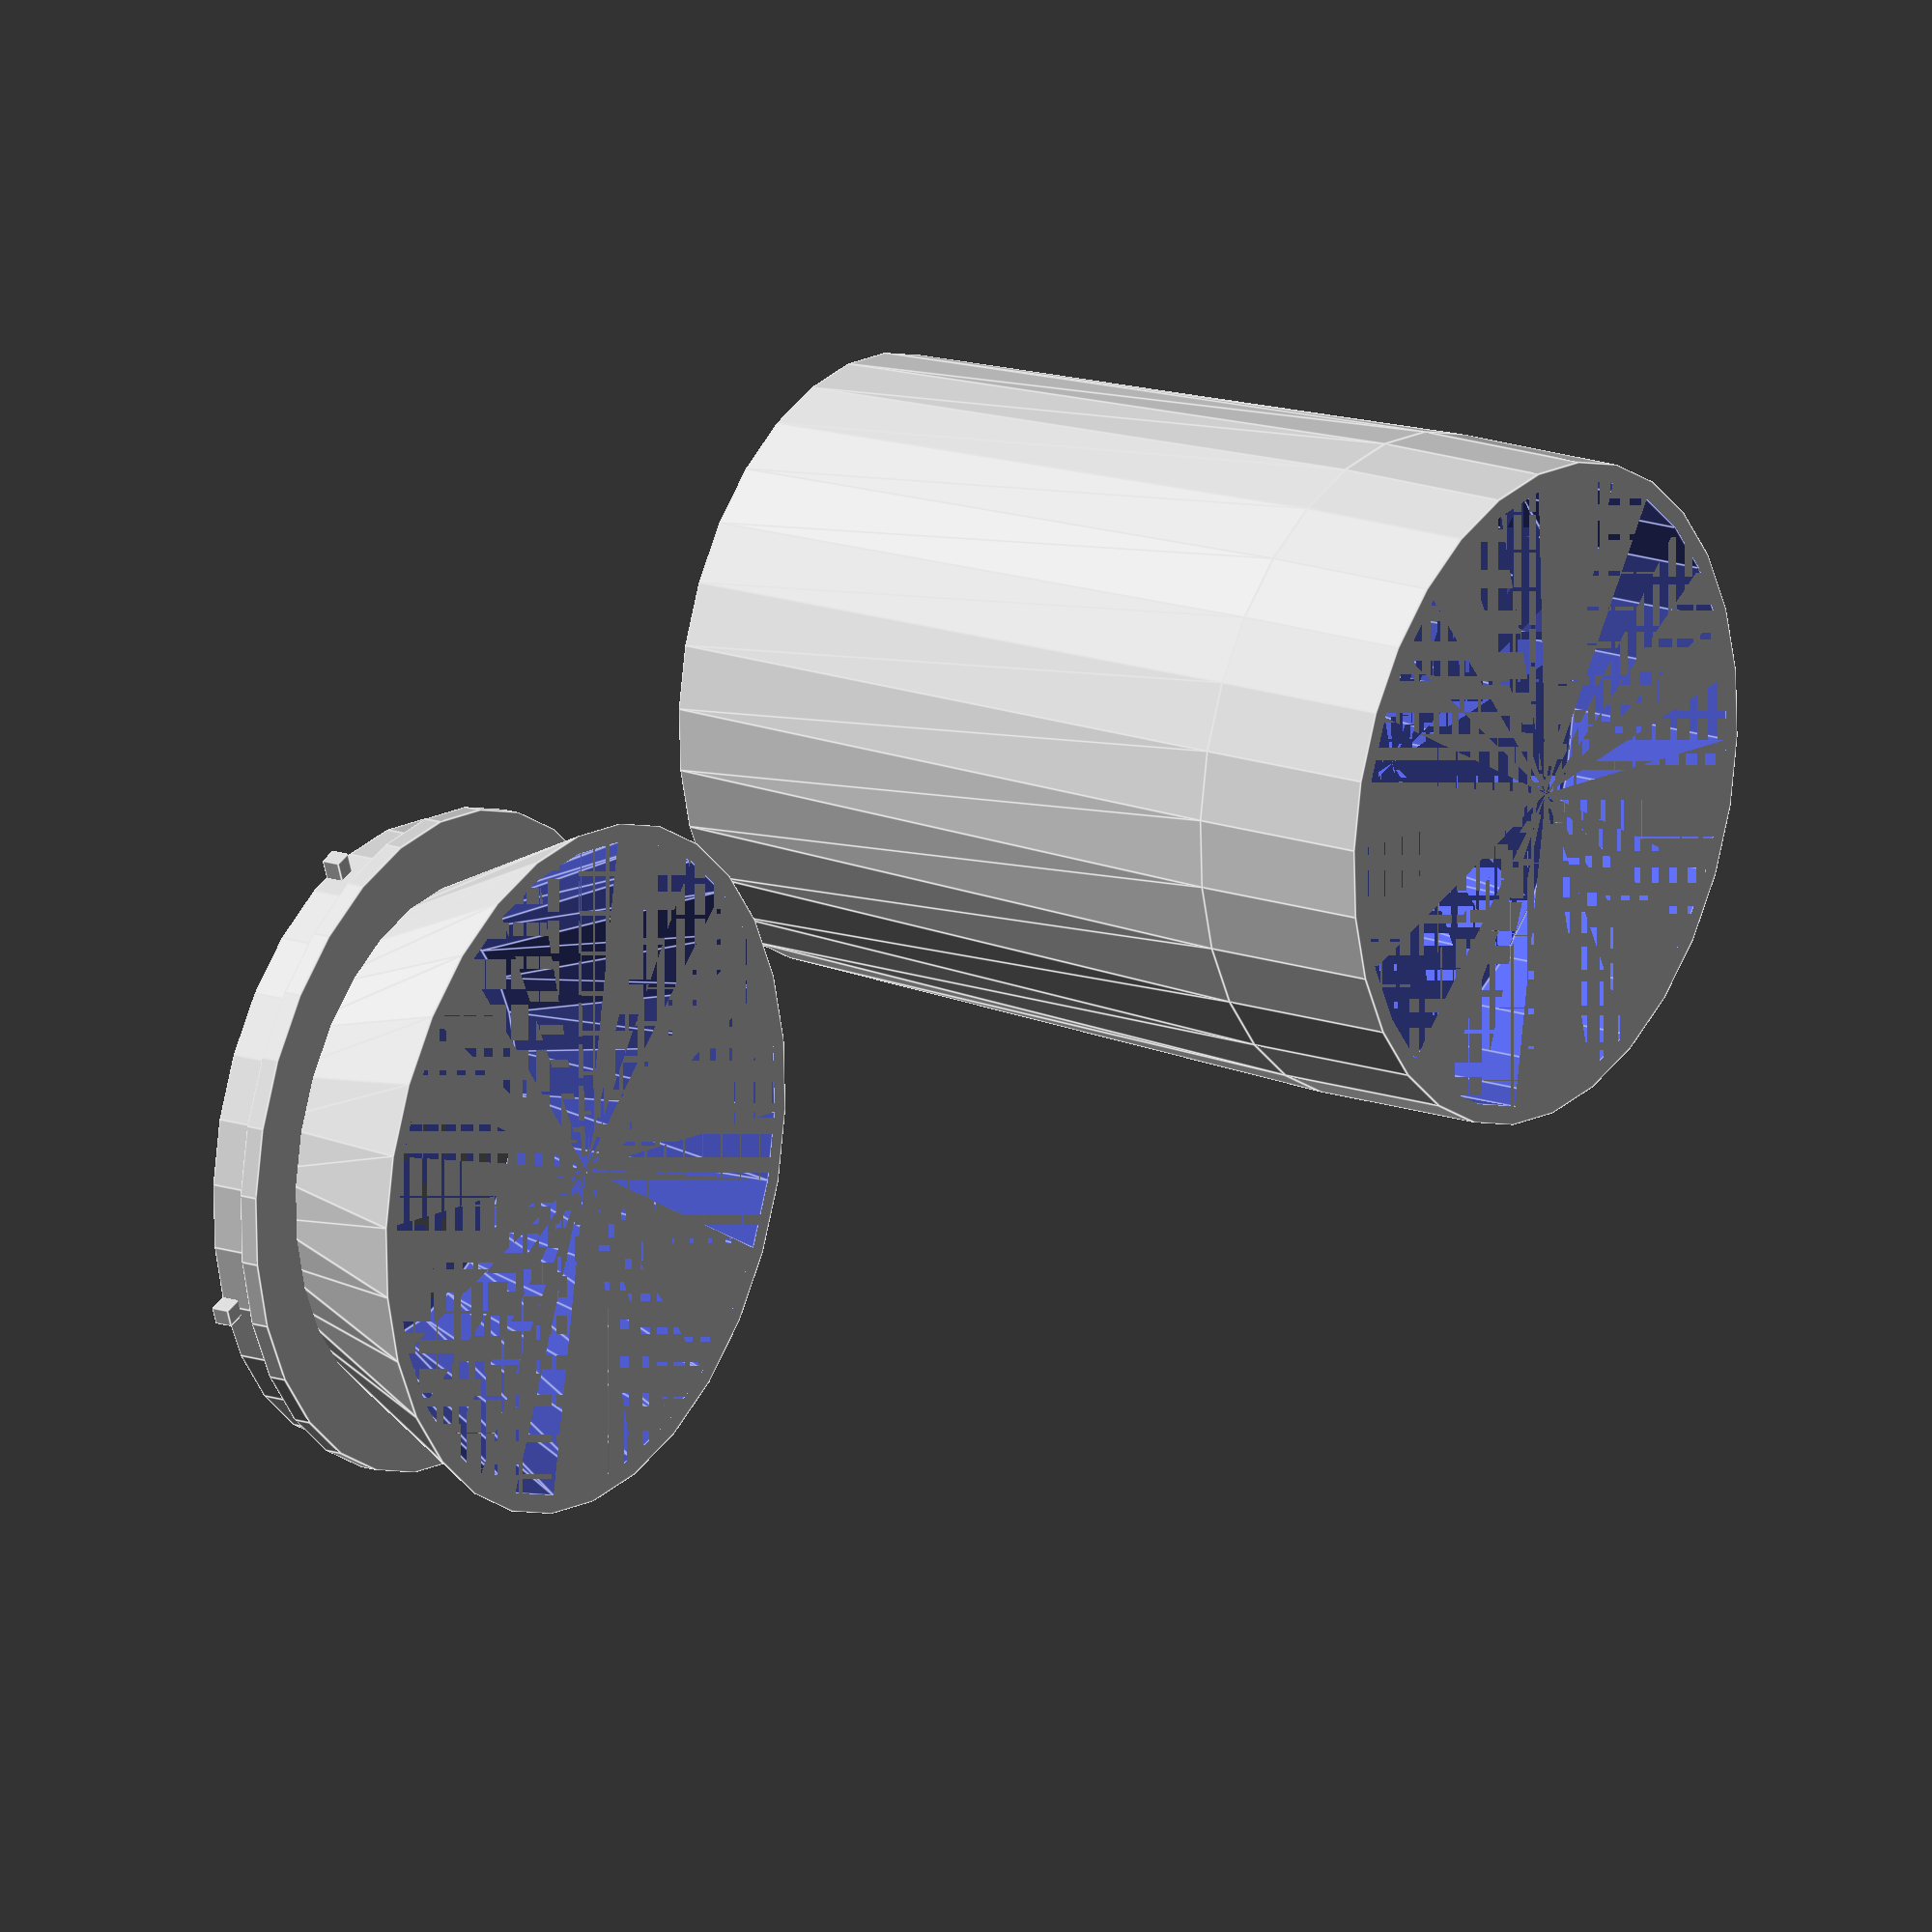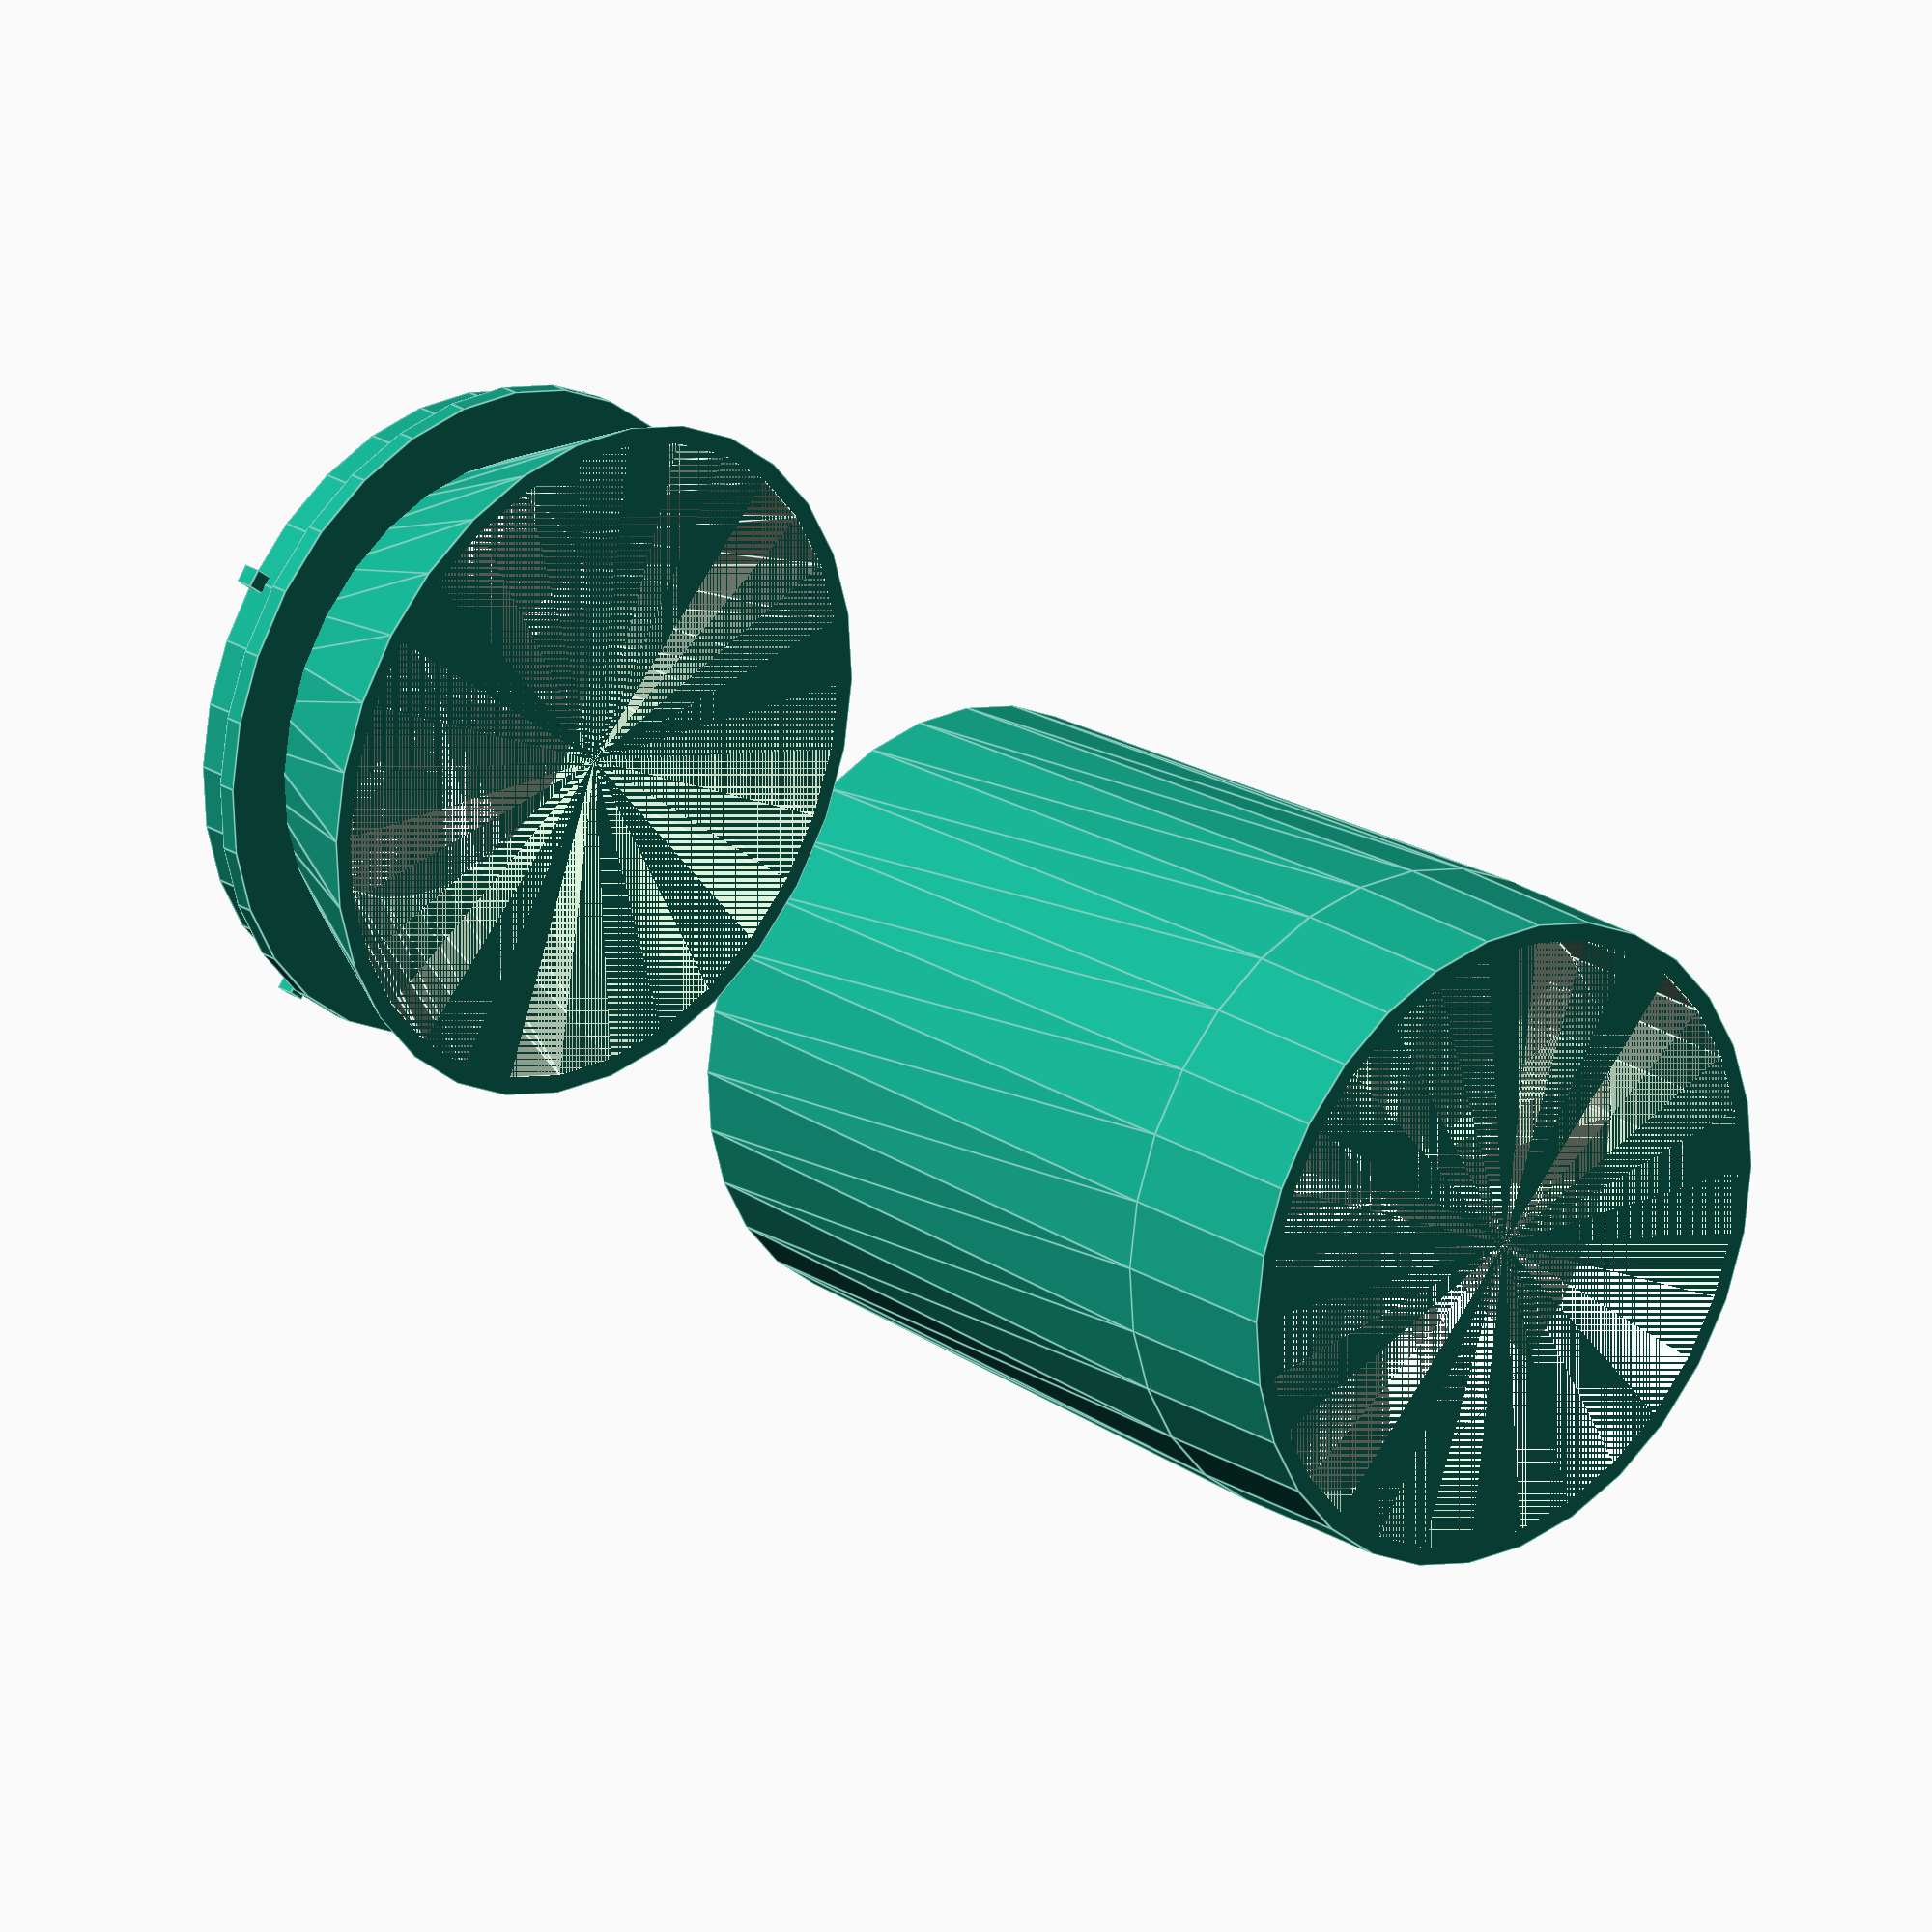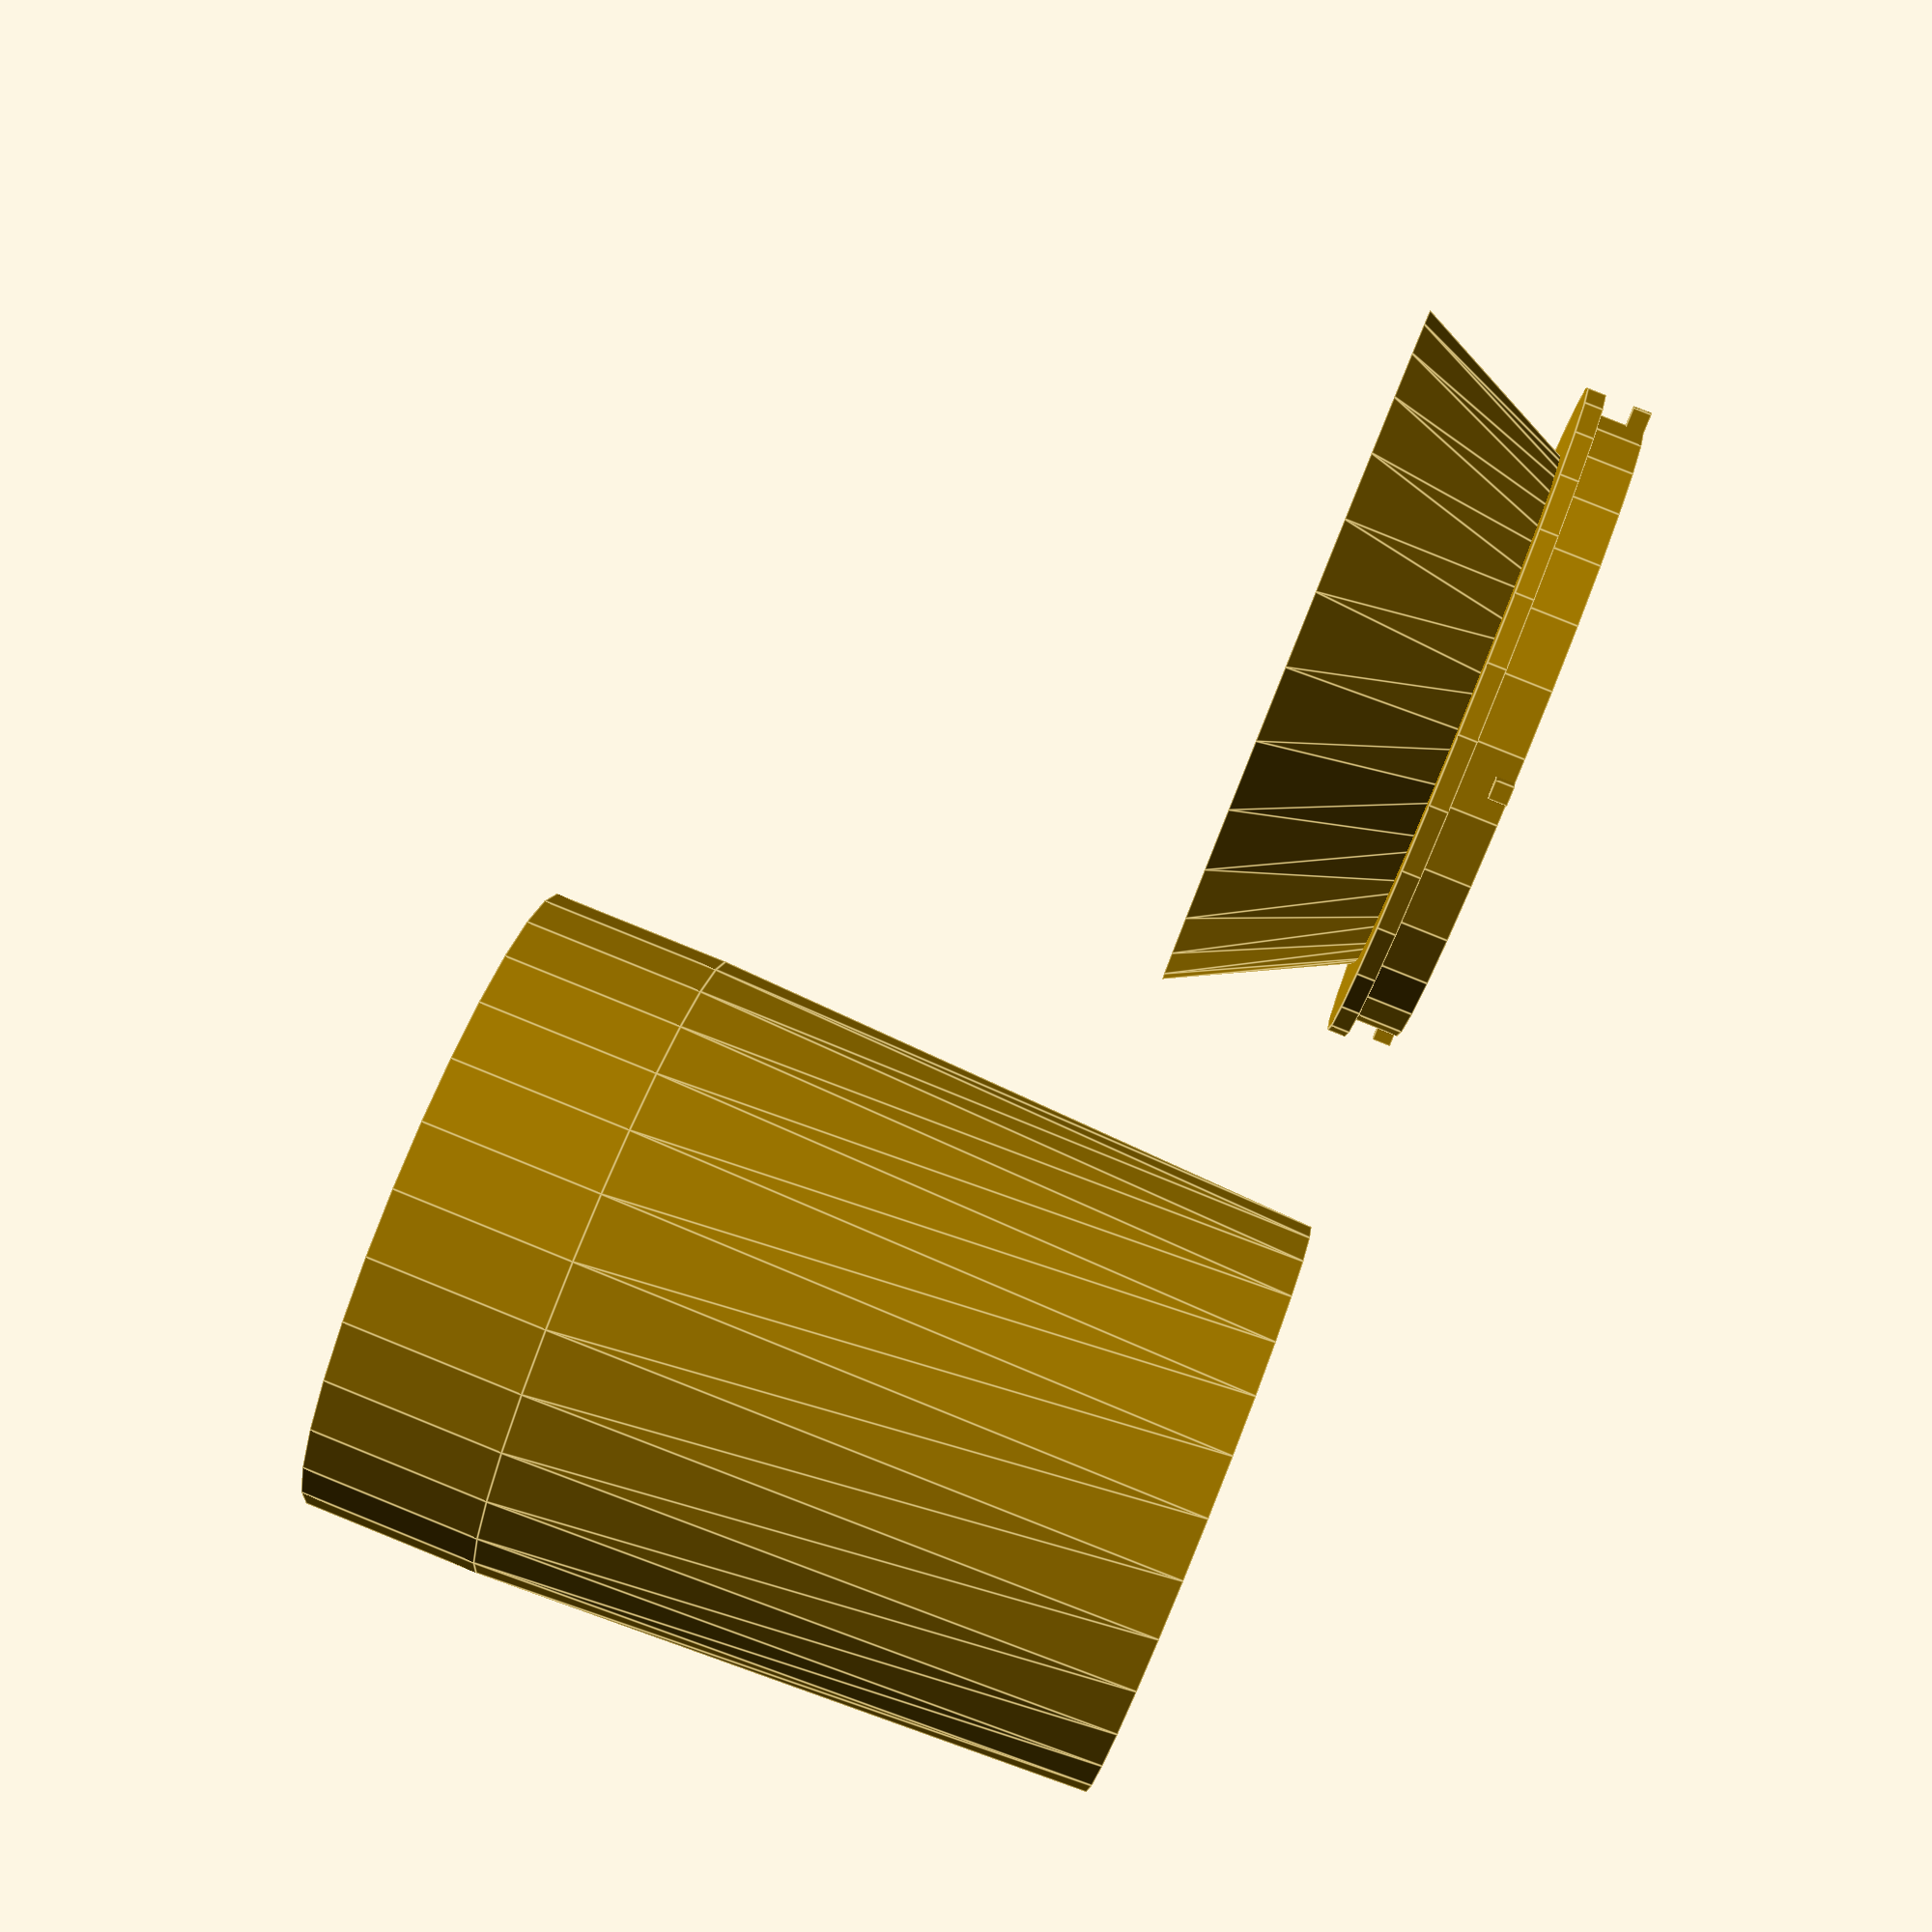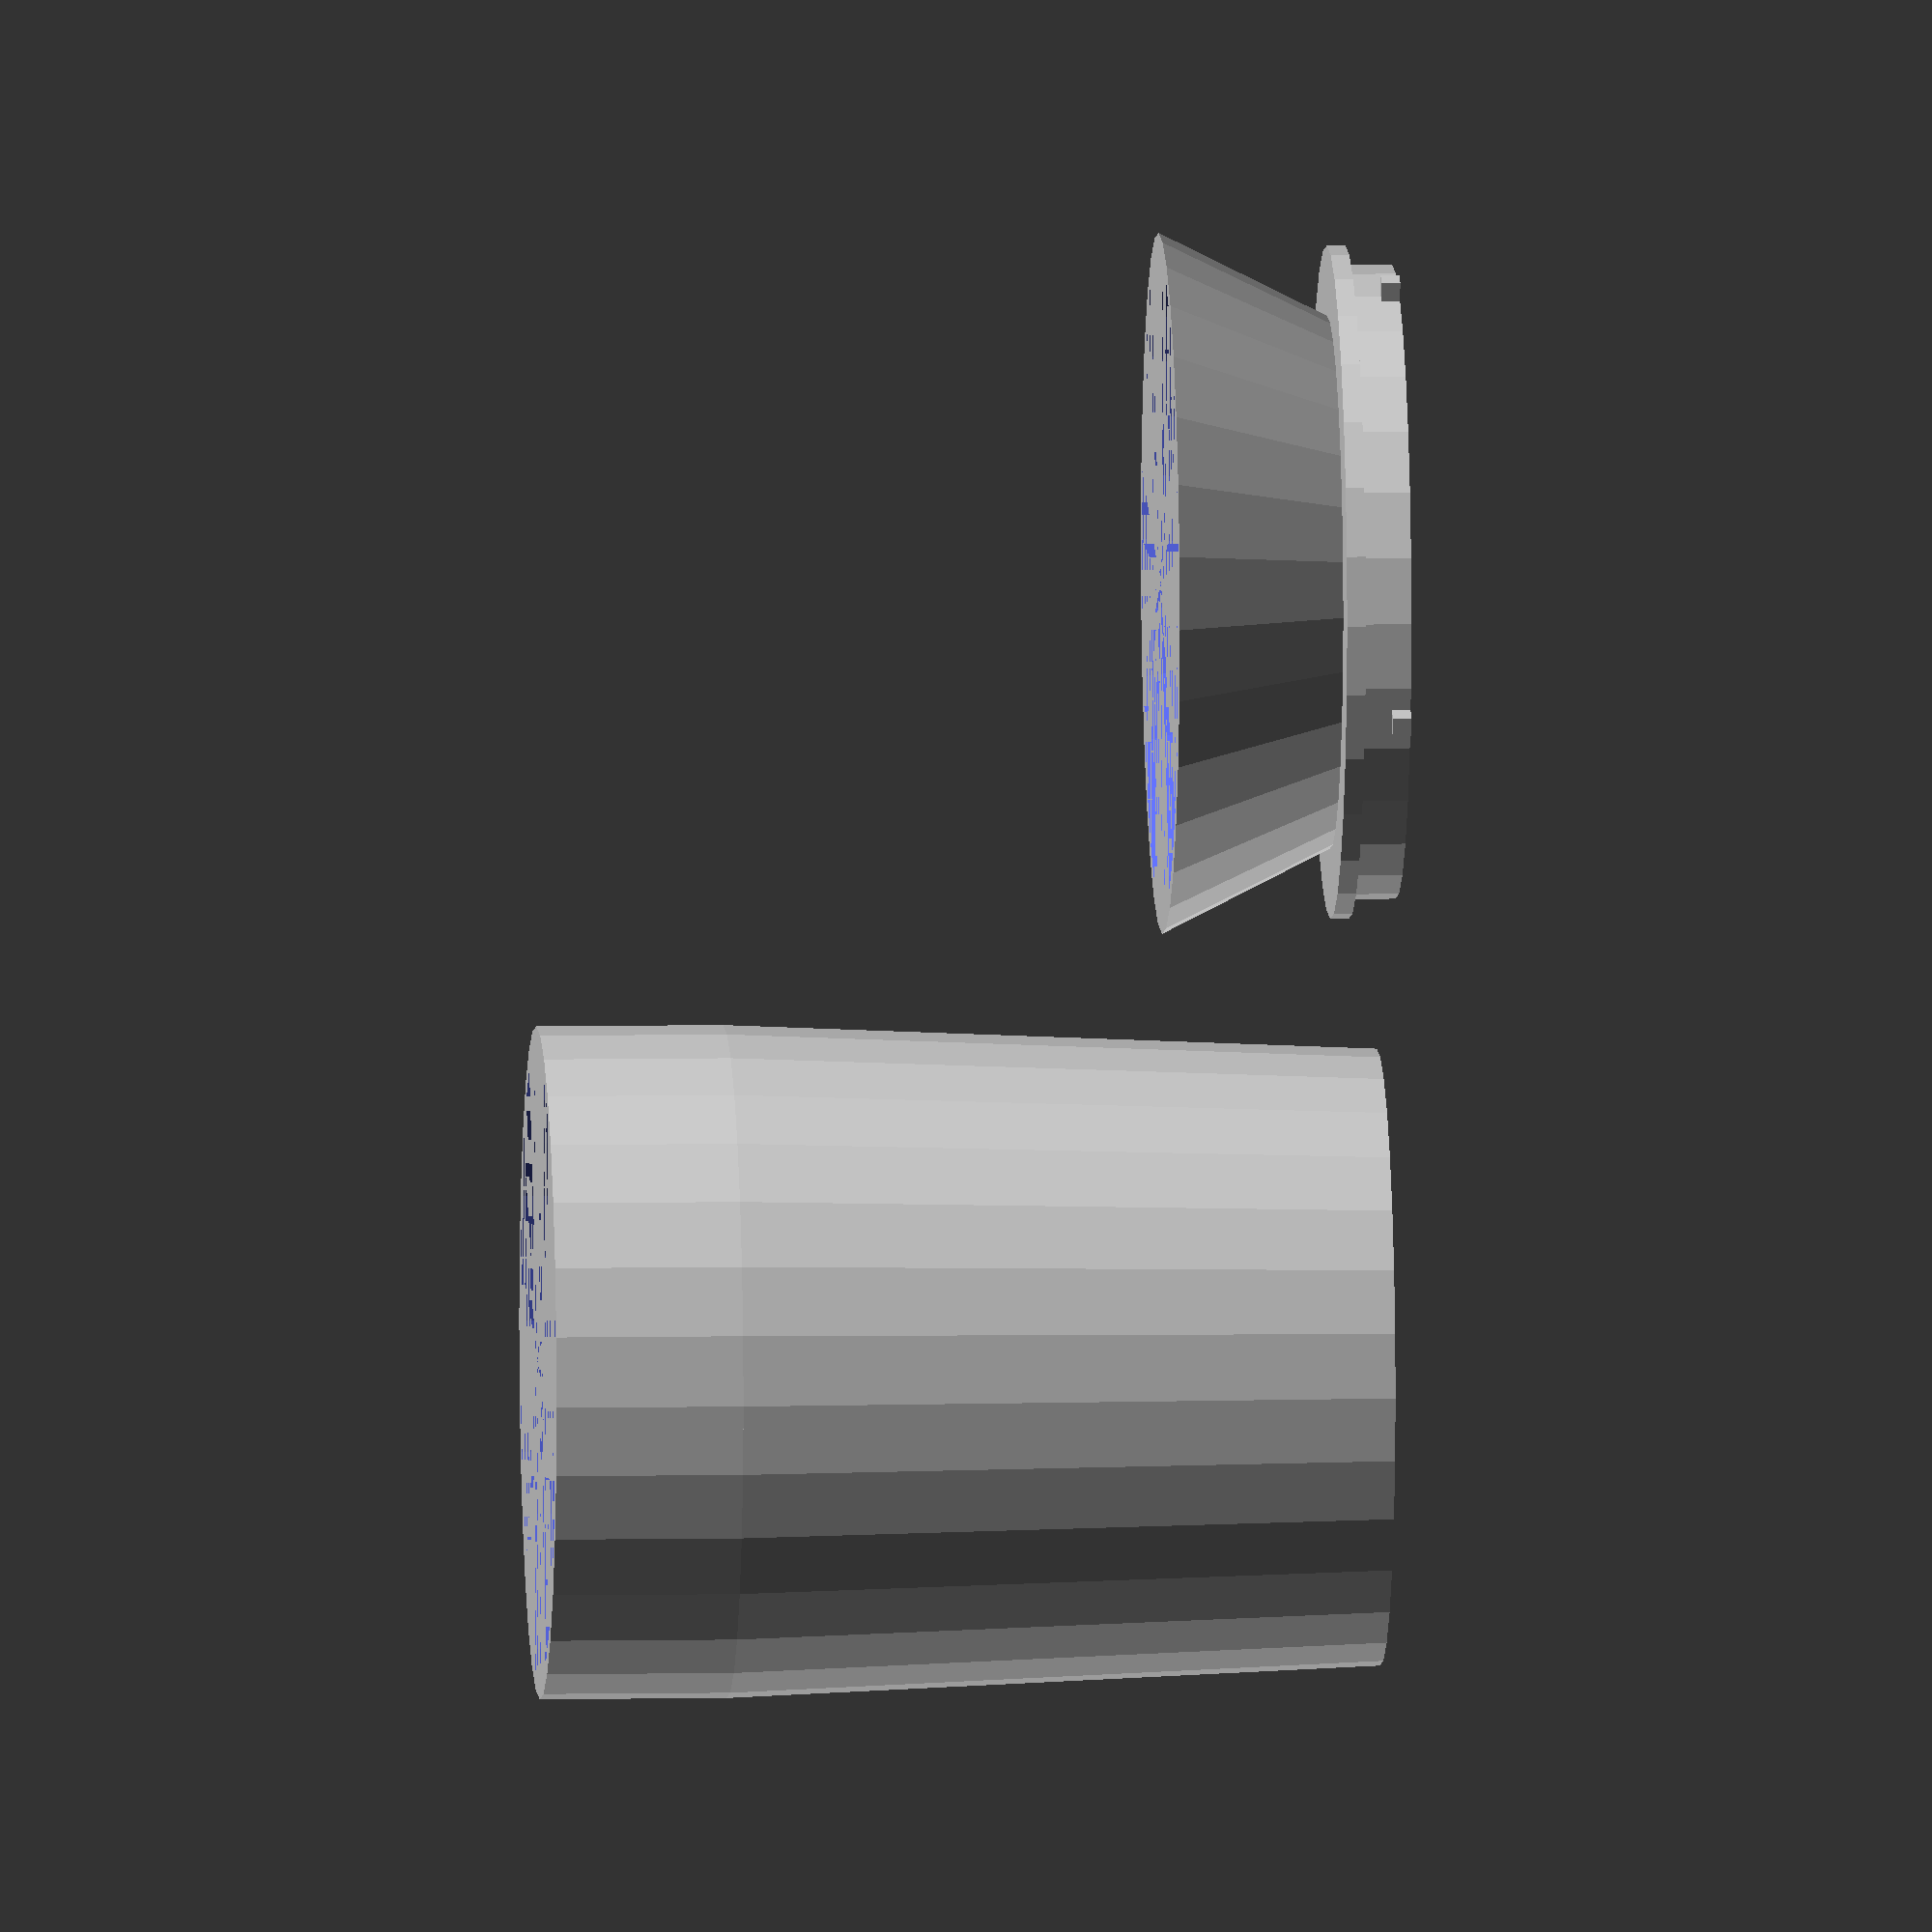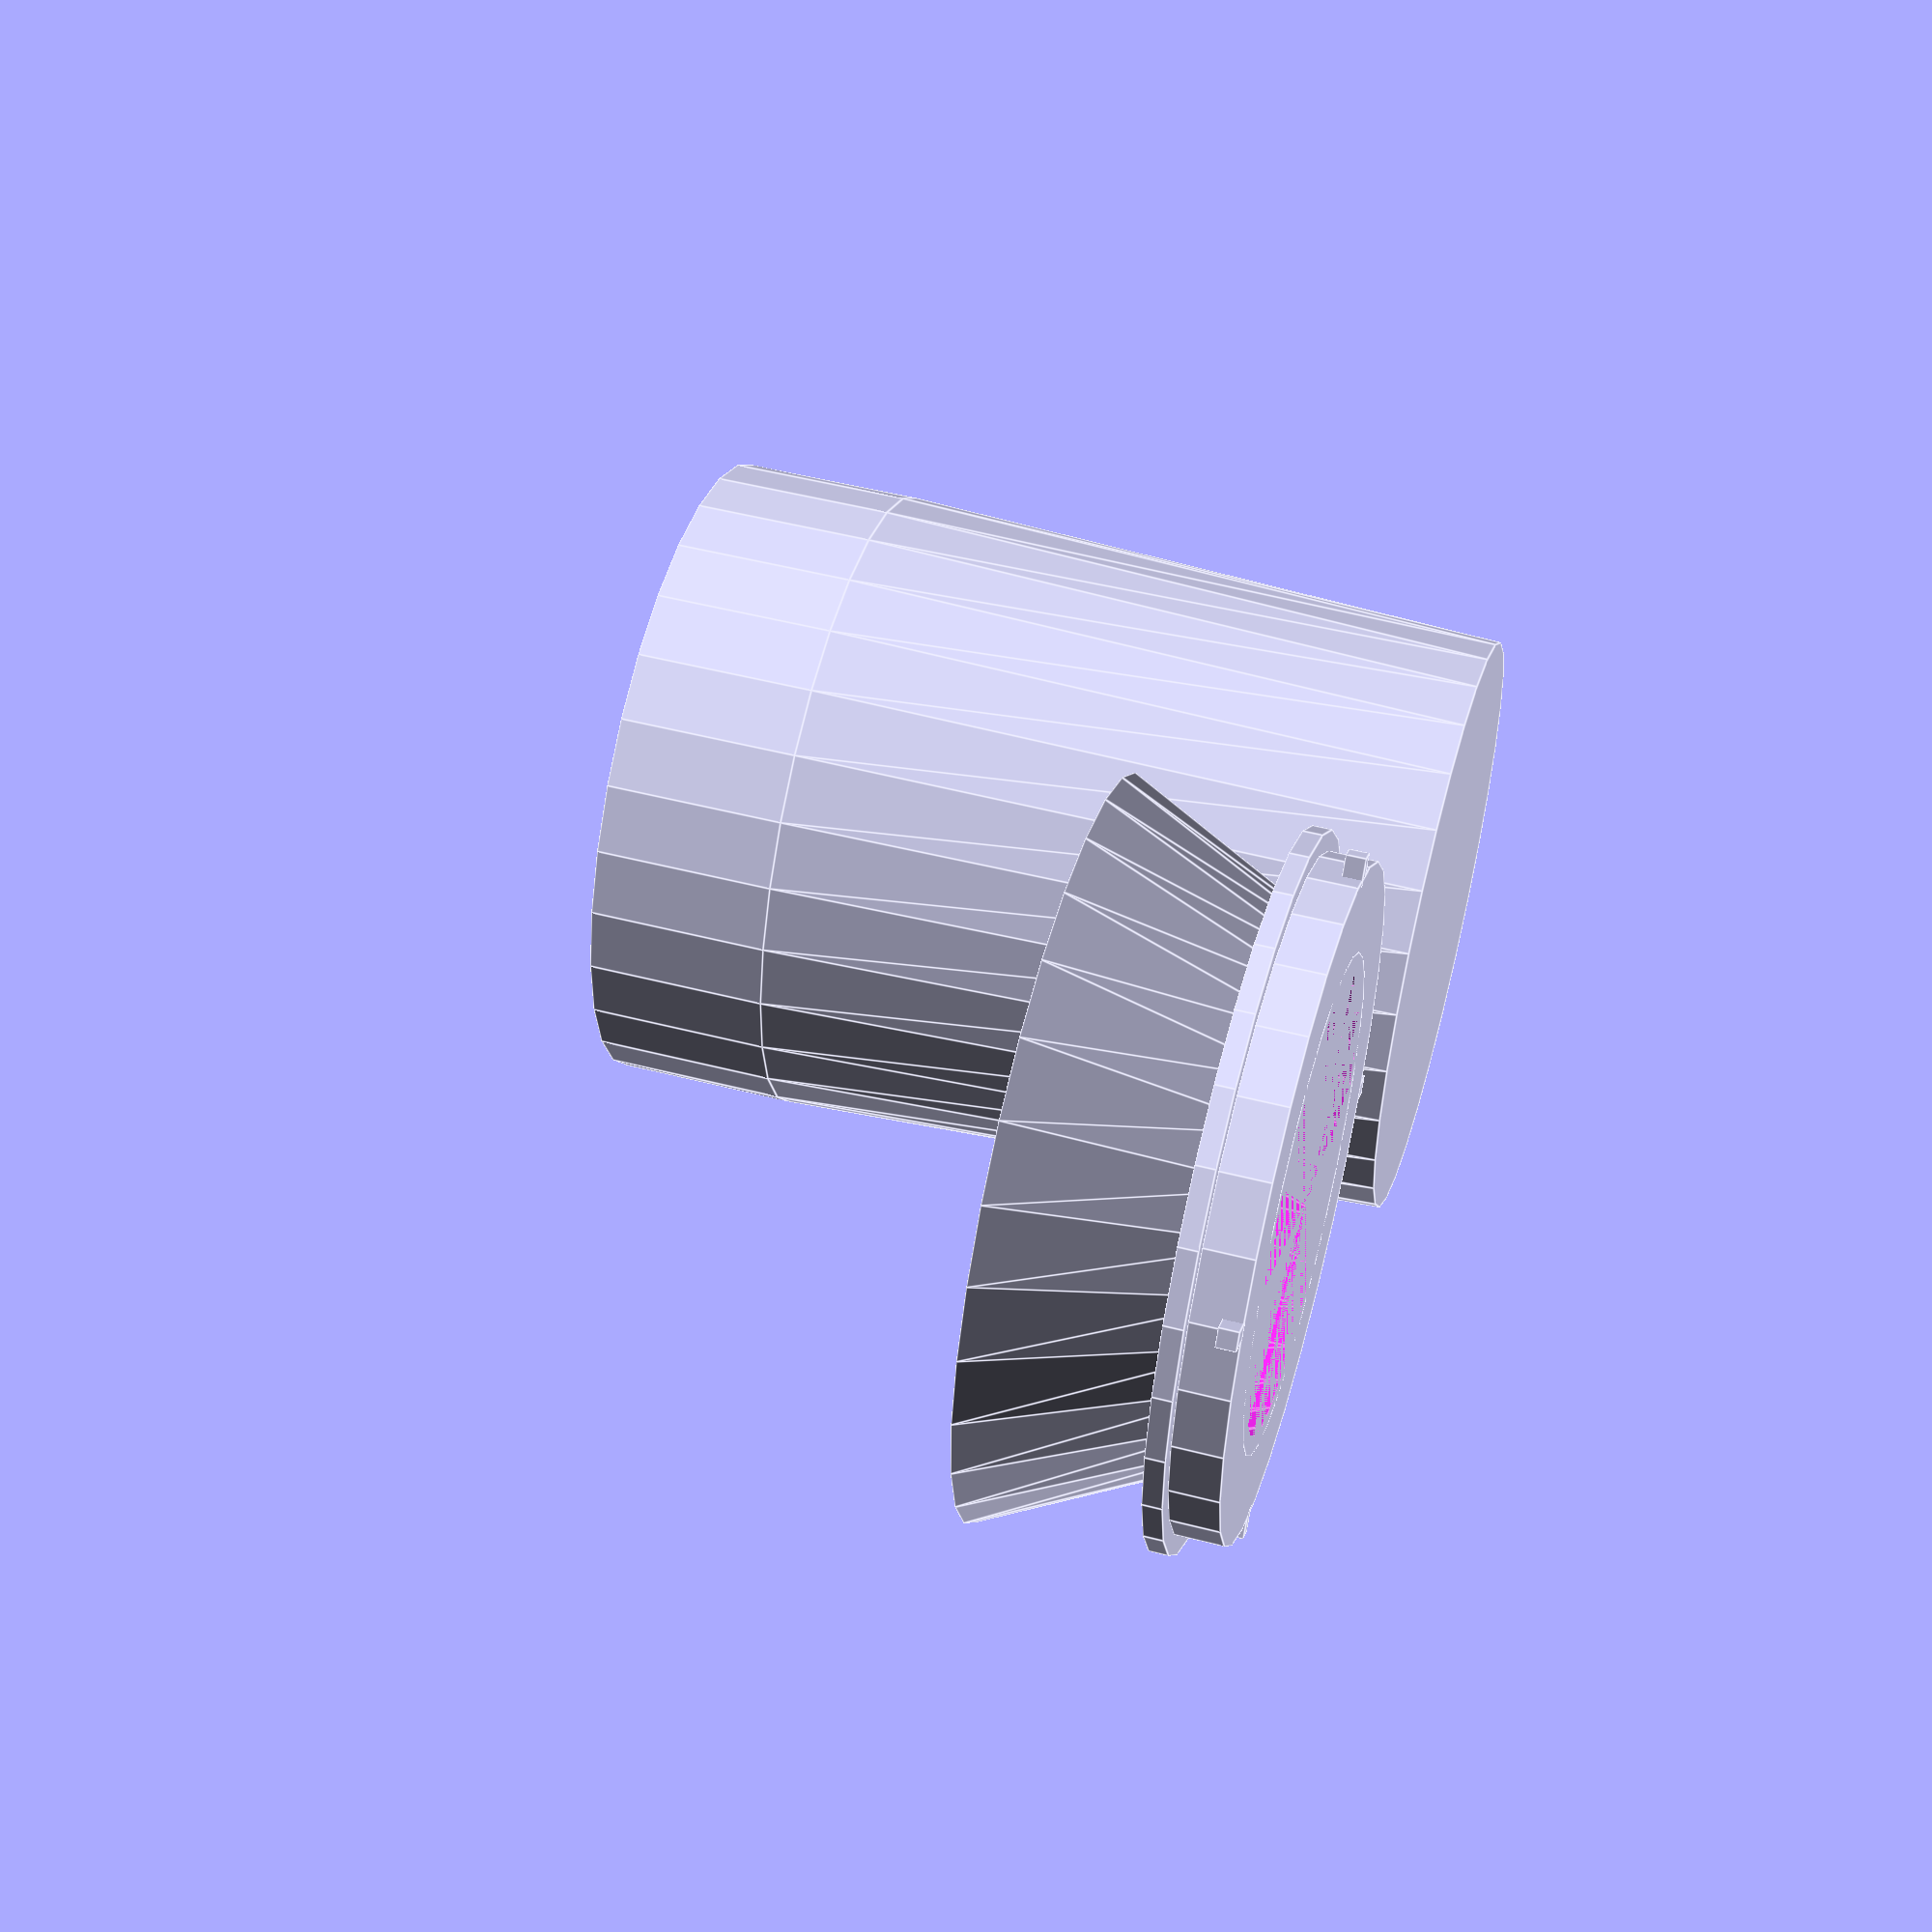
<openscad>
//$fn=360;
wall_thickness=2;
bottom_width=66;
top_width=72;
slope_height=70;
lip_height=20;
tolerance=.09;
hole_width=50;

difference() {
    cylinder(h=slope_height,d1=bottom_width,d2=top_width);
    translate([0,0,wall_thickness])
        cylinder(h=slope_height
                ,d1=bottom_width-wall_thickness*2
                ,d2=top_width-wall_thickness*2);
}
difference() {
    translate([0,0,slope_height]) cylinder(h=lip_height,d=top_width);
    translate([0,0,slope_height]) cylinder(h=lip_height,d=top_width-wall_thickness*2);
}

translate([top_width+20,0,0]) {
    lid_insert_d=top_width-wall_thickness*2-tolerance*2;
    difference() {
        union() {
            cylinder(h=5, d=lid_insert_d);
            translate([0,0,5])
                cylinder(h=wall_thickness,d=top_width);
            cylinder(hole_width/2,d1=hole_width,d2=hole_width*1.5);
        }
        cylinder(hole_width/2,d1=hole_width-wall_thickness*2,d2=hole_width*1.5-wall_thickness*2);
    }
    translate([lid_insert_d/2-1,-1,0]) cube([3,2,2]);
    translate([-lid_insert_d/2-2,-1,0]) cube([3,2,2]);
    translate([-1,lid_insert_d/2-1,0]) cube([2,3,2]);
    translate([-1,-lid_insert_d/2-2,0]) cube([2,3,2]);
}

</openscad>
<views>
elev=343.4 azim=159.8 roll=304.8 proj=o view=edges
elev=336.8 azim=218.1 roll=317.4 proj=o view=edges
elev=276.6 azim=200.5 roll=112.0 proj=p view=edges
elev=353.1 azim=288.8 roll=86.8 proj=o view=solid
elev=309.6 azim=328.6 roll=105.8 proj=p view=edges
</views>
